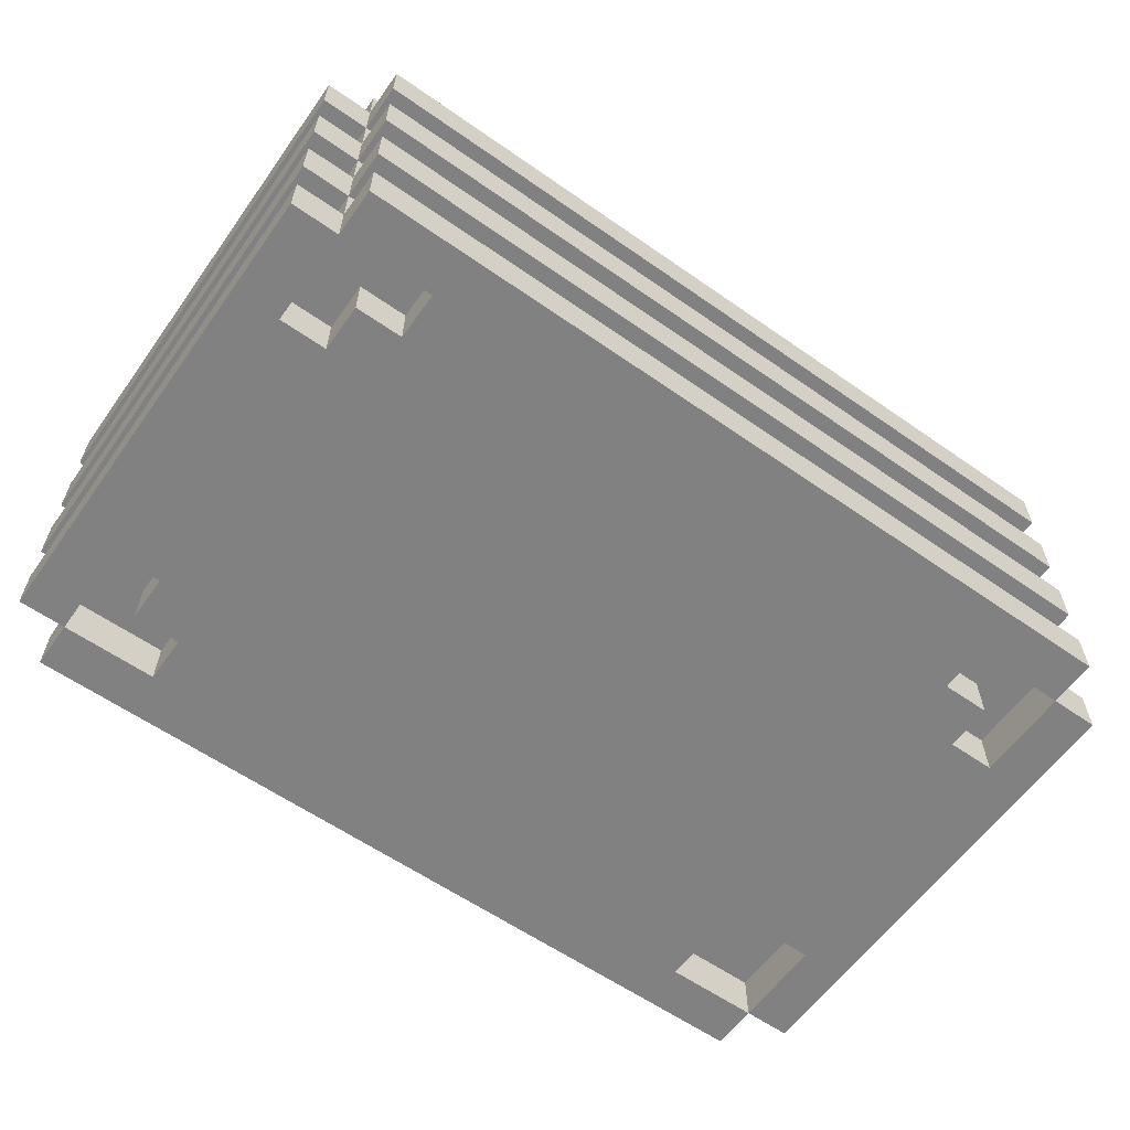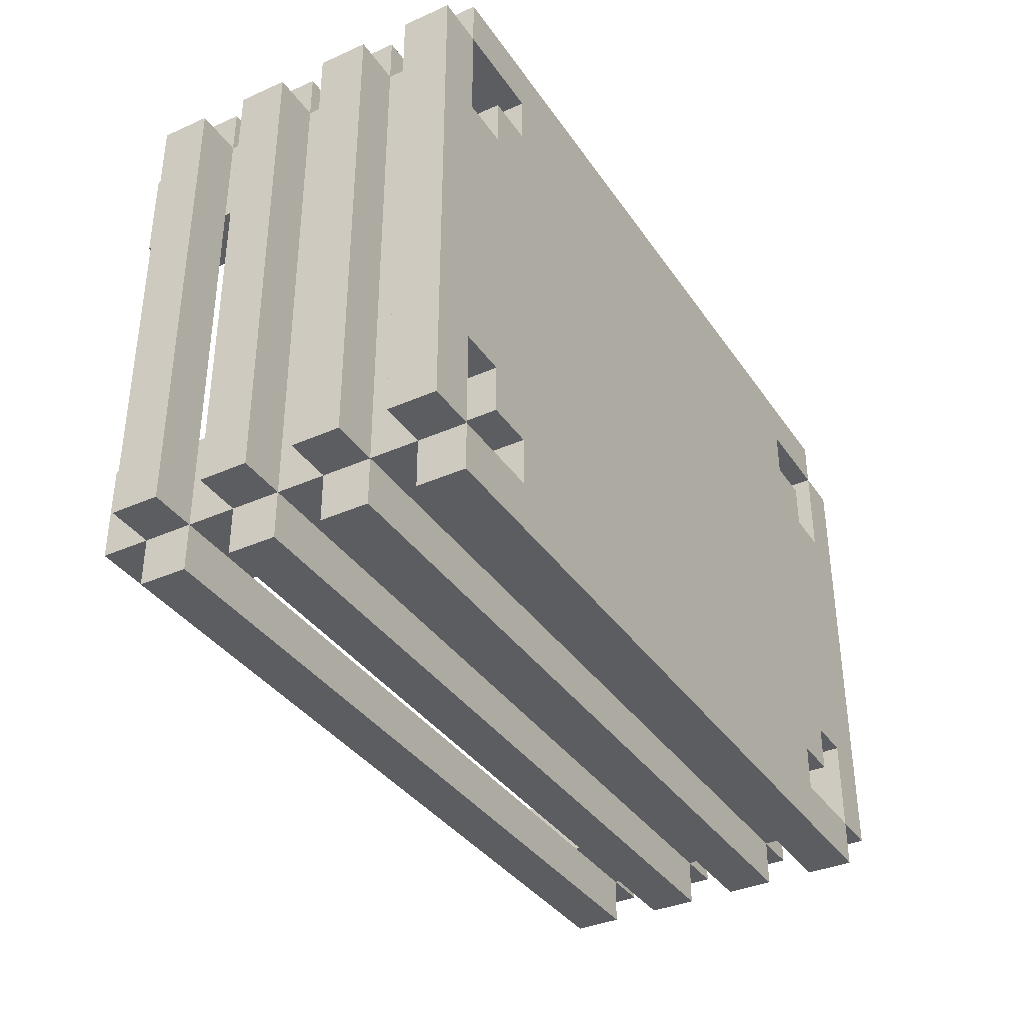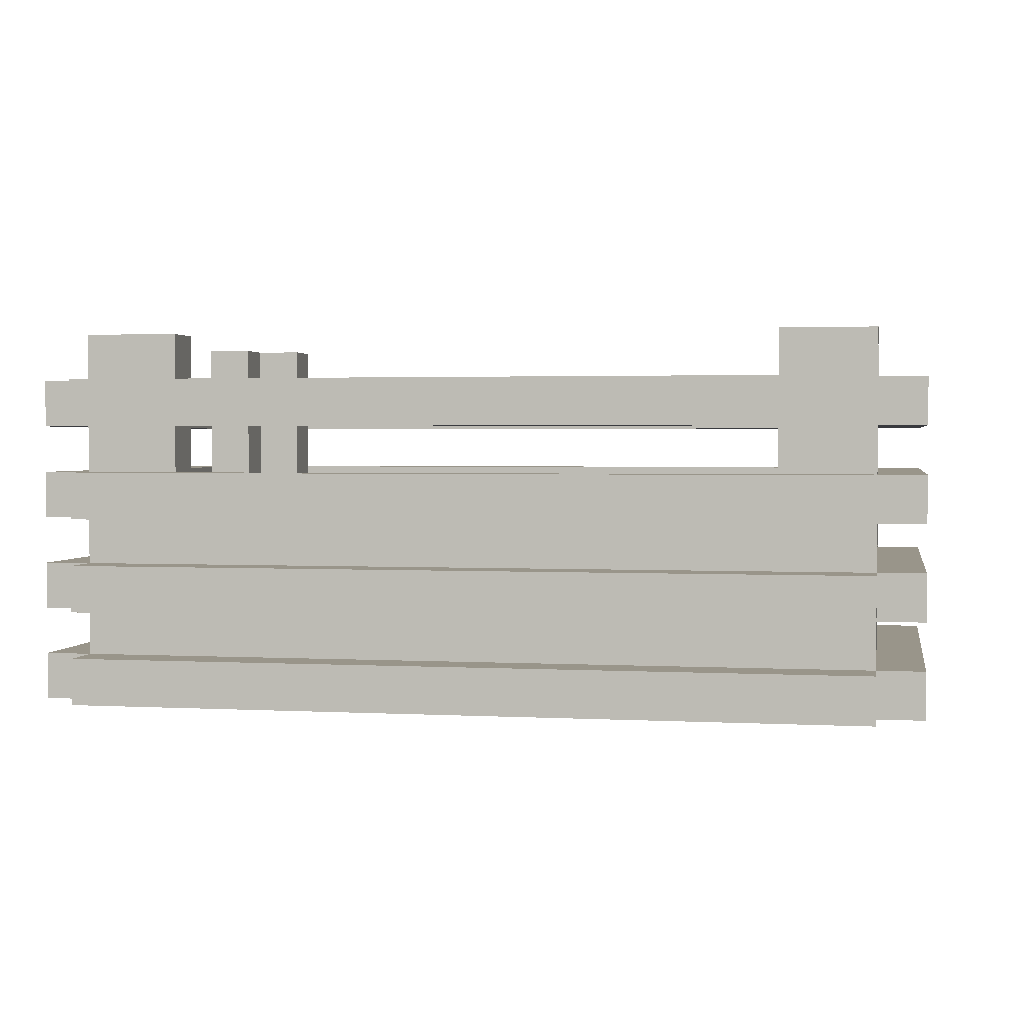
<metadata>
{"format":"obj","ext":"obj","renderer":"f3d","projection":"perspective","resolution":1024,"background":"white","views":[{"elev":-60.5,"azim":144.5,"up":"+Y"},{"elev":-36.5,"azim":-60.0,"up":"+Z"},{"elev":2.1,"azim":-169.3,"up":"+Y"}]}
</metadata>
<code>
g Box_Lettuce_Level_2
v -40 0 -22
v -40 0 -32
v -40 1 -22
v -40 1 -32
v -40 2 -22
v -40 2 -32
v -40 3 -22
v -40 3 -32
v -40 4 -22
v -40 4 -32
v -40 5 -22
v -40 5 -32
v -40 6 -22
v -40 6 -32
v -40 7 -22
v -40 7 -32
v -39 0 -21
v -39 0 -22
v -39 0 -32
v -39 0 -33
v -39 1 -21
v -39 1 -22
v -39 1 -24
v -39 1 -30
v -39 1 -32
v -39 1 -33
v -39 2 -21
v -39 2 -22
v -39 2 -24
v -39 2 -30
v -39 2 -32
v -39 2 -33
v -39 3 -21
v -39 3 -22
v -39 3 -24
v -39 3 -30
v -39 3 -32
v -39 3 -33
v -39 4 -21
v -39 4 -22
v -39 4 -24
v -39 4 -30
v -39 4 -32
v -39 4 -33
v -39 5 -21
v -39 5 -22
v -39 5 -24
v -39 5 -30
v -39 5 -32
v -39 5 -33
v -39 6 -21
v -39 6 -22
v -39 6 -24
v -39 6 -30
v -39 6 -32
v -39 6 -33
v -39 7 -21
v -39 7 -22
v -39 7 -24
v -39 7 -30
v -39 7 -32
v -39 7 -33
v -39 8 -22
v -39 8 -24
v -39 8 -30
v -39 8 -32
v -38 0 -23
v -38 0 -24
v -38 0 -30
v -38 0 -31
v -38 1 -23
v -38 1 -24
v -38 1 -30
v -38 1 -31
v -37 0 -22
v -37 0 -23
v -37 0 -31
v -37 0 -32
v -37 1 -22
v -37 1 -23
v -37 1 -31
v -37 1 -32
v -24 4 -22
v -24 4 -23
v -24 4 -31
v -24 4 -32
v -24 5 -22
v -24 5 -32
v -24 6 -22
v -24 6 -32
v -24 7 -22
v -24 7 -32
v -24 8 -22
v -24 8 -23
v -24 8 -31
v -24 8 -32
v -23 4 -23
v -23 4 -24
v -23 4 -30
v -23 4 -31
v -23 8 -23
v -23 8 -24
v -23 8 -30
v -23 8 -31
v -22 0 -22
v -22 0 -24
v -22 0 -30
v -22 0 -32
v -22 1 -22
v -22 1 -24
v -22 1 -30
v -22 1 -32
v -22 4 -24
v -22 4 -30
v -22 5 -24
v -22 5 -30
v -22 6 -24
v -22 6 -30
v -22 7 -24
v -22 7 -30
v -39 0 -22
v -39 0 -24
v -39 0 -30
v -39 0 -32
v -39 1 -22
v -39 1 -24
v -39 1 -30
v -39 1 -32
v -39 4 -24
v -39 4 -30
v -39 5 -24
v -39 5 -30
v -39 6 -24
v -39 6 -30
v -39 7 -24
v -39 7 -30
v -38 4 -23
v -38 4 -24
v -38 4 -30
v -38 4 -31
v -38 8 -23
v -38 8 -24
v -38 8 -30
v -38 8 -31
v -37 4 -22
v -37 4 -23
v -37 4 -31
v -37 4 -32
v -37 5 -22
v -37 5 -32
v -37 6 -22
v -37 6 -32
v -37 7 -22
v -37 7 -32
v -37 8 -22
v -37 8 -23
v -37 8 -31
v -37 8 -32
v -24 0 -22
v -24 0 -23
v -24 0 -31
v -24 0 -32
v -24 1 -22
v -24 1 -23
v -24 1 -31
v -24 1 -32
v -23 0 -23
v -23 0 -24
v -23 0 -30
v -23 0 -31
v -23 1 -23
v -23 1 -24
v -23 1 -30
v -23 1 -31
v -22 0 -21
v -22 0 -22
v -22 0 -32
v -22 0 -33
v -22 1 -21
v -22 1 -22
v -22 1 -24
v -22 1 -30
v -22 1 -32
v -22 1 -33
v -22 2 -21
v -22 2 -22
v -22 2 -24
v -22 2 -30
v -22 2 -32
v -22 2 -33
v -22 3 -21
v -22 3 -22
v -22 3 -24
v -22 3 -30
v -22 3 -32
v -22 3 -33
v -22 4 -21
v -22 4 -22
v -22 4 -24
v -22 4 -30
v -22 4 -32
v -22 4 -33
v -22 5 -21
v -22 5 -22
v -22 5 -24
v -22 5 -30
v -22 5 -32
v -22 5 -33
v -22 6 -21
v -22 6 -22
v -22 6 -24
v -22 6 -30
v -22 6 -32
v -22 6 -33
v -22 7 -21
v -22 7 -22
v -22 7 -24
v -22 7 -30
v -22 7 -32
v -22 7 -33
v -22 8 -22
v -22 8 -24
v -22 8 -30
v -22 8 -32
v -21 0 -22
v -21 0 -32
v -21 1 -22
v -21 1 -32
v -21 2 -22
v -21 2 -32
v -21 3 -22
v -21 3 -32
v -21 4 -22
v -21 4 -32
v -21 5 -22
v -21 5 -32
v -21 6 -22
v -21 6 -32
v -21 7 -22
v -21 7 -32
v -39 0 -21
v -39 1 -21
v -39 2 -21
v -39 3 -21
v -39 4 -21
v -39 5 -21
v -39 6 -21
v -39 7 -21
v -22 0 -21
v -22 1 -21
v -22 2 -21
v -22 3 -21
v -22 4 -21
v -22 5 -21
v -22 6 -21
v -22 7 -21
v -40 0 -22
v -40 1 -22
v -40 2 -22
v -40 3 -22
v -40 4 -22
v -40 5 -22
v -40 6 -22
v -40 7 -22
v -39 0 -22
v -39 1 -22
v -39 2 -22
v -39 3 -22
v -39 4 -22
v -39 5 -22
v -39 6 -22
v -39 7 -22
v -39 8 -22
v -37 1 -22
v -37 2 -22
v -37 3 -22
v -37 4 -22
v -37 5 -22
v -37 6 -22
v -37 7 -22
v -37 8 -22
v -24 1 -22
v -24 2 -22
v -24 3 -22
v -24 4 -22
v -24 5 -22
v -24 6 -22
v -24 7 -22
v -24 8 -22
v -22 0 -22
v -22 1 -22
v -22 2 -22
v -22 3 -22
v -22 4 -22
v -22 5 -22
v -22 6 -22
v -22 7 -22
v -22 8 -22
v -21 0 -22
v -21 1 -22
v -21 2 -22
v -21 3 -22
v -21 4 -22
v -21 5 -22
v -21 6 -22
v -21 7 -22
v -38 0 -23
v -38 1 -23
v -37 0 -23
v -37 1 -23
v -24 0 -23
v -24 1 -23
v -23 0 -23
v -23 1 -23
v -39 0 -24
v -39 1 -24
v -38 0 -24
v -38 1 -24
v -23 0 -24
v -23 1 -24
v -22 0 -24
v -22 1 -24
v -39 4 -30
v -39 5 -30
v -39 6 -30
v -39 7 -30
v -39 8 -30
v -38 4 -30
v -38 8 -30
v -23 4 -30
v -23 8 -30
v -22 4 -30
v -22 5 -30
v -22 6 -30
v -22 7 -30
v -22 8 -30
v -38 4 -31
v -38 8 -31
v -37 4 -31
v -37 8 -31
v -24 4 -31
v -24 8 -31
v -23 4 -31
v -23 8 -31
v -39 0 -32
v -39 1 -32
v -37 0 -32
v -37 1 -32
v -37 4 -32
v -37 5 -32
v -37 6 -32
v -37 7 -32
v -24 0 -32
v -24 1 -32
v -24 4 -32
v -24 5 -32
v -24 6 -32
v -24 7 -32
v -22 0 -32
v -22 1 -32
v -39 0 -22
v -39 1 -22
v -37 0 -22
v -37 1 -22
v -37 4 -22
v -37 5 -22
v -37 6 -22
v -37 7 -22
v -24 0 -22
v -24 1 -22
v -24 4 -22
v -24 5 -22
v -24 6 -22
v -24 7 -22
v -22 0 -22
v -22 1 -22
v -38 4 -23
v -38 8 -23
v -37 4 -23
v -37 8 -23
v -24 4 -23
v -24 8 -23
v -23 4 -23
v -23 8 -23
v -39 4 -24
v -39 5 -24
v -39 6 -24
v -39 7 -24
v -39 8 -24
v -38 4 -24
v -38 8 -24
v -23 4 -24
v -23 8 -24
v -22 4 -24
v -22 5 -24
v -22 6 -24
v -22 7 -24
v -22 8 -24
v -39 0 -30
v -39 1 -30
v -38 0 -30
v -38 1 -30
v -23 0 -30
v -23 1 -30
v -22 0 -30
v -22 1 -30
v -38 0 -31
v -38 1 -31
v -37 0 -31
v -37 1 -31
v -24 0 -31
v -24 1 -31
v -23 0 -31
v -23 1 -31
v -40 0 -32
v -40 1 -32
v -40 2 -32
v -40 3 -32
v -40 4 -32
v -40 5 -32
v -40 6 -32
v -40 7 -32
v -39 0 -32
v -39 1 -32
v -39 2 -32
v -39 3 -32
v -39 4 -32
v -39 5 -32
v -39 6 -32
v -39 7 -32
v -39 8 -32
v -37 1 -32
v -37 2 -32
v -37 3 -32
v -37 4 -32
v -37 5 -32
v -37 6 -32
v -37 7 -32
v -37 8 -32
v -24 1 -32
v -24 2 -32
v -24 3 -32
v -24 4 -32
v -24 5 -32
v -24 6 -32
v -24 7 -32
v -24 8 -32
v -22 0 -32
v -22 1 -32
v -22 2 -32
v -22 3 -32
v -22 4 -32
v -22 5 -32
v -22 6 -32
v -22 7 -32
v -22 8 -32
v -21 0 -32
v -21 1 -32
v -21 2 -32
v -21 3 -32
v -21 4 -32
v -21 5 -32
v -21 6 -32
v -21 7 -32
v -39 0 -33
v -39 1 -33
v -39 2 -33
v -39 3 -33
v -39 4 -33
v -39 5 -33
v -39 6 -33
v -39 7 -33
v -22 0 -33
v -22 1 -33
v -22 2 -33
v -22 3 -33
v -22 4 -33
v -22 5 -33
v -22 6 -33
v -22 7 -33
v -39 0 -21
v -22 0 -21
v -40 0 -22
v -39 0 -22
v -37 0 -22
v -24 0 -22
v -22 0 -22
v -21 0 -22
v -38 0 -23
v -37 0 -23
v -24 0 -23
v -23 0 -23
v -39 0 -24
v -38 0 -24
v -23 0 -24
v -22 0 -24
v -39 0 -30
v -38 0 -30
v -23 0 -30
v -22 0 -30
v -38 0 -31
v -37 0 -31
v -24 0 -31
v -23 0 -31
v -40 0 -32
v -39 0 -32
v -37 0 -32
v -24 0 -32
v -22 0 -32
v -21 0 -32
v -39 0 -33
v -22 0 -33
v -39 1 -22
v -37 1 -22
v -24 1 -22
v -22 1 -22
v -38 1 -23
v -37 1 -23
v -24 1 -23
v -23 1 -23
v -39 1 -24
v -38 1 -24
v -23 1 -24
v -22 1 -24
v -39 1 -30
v -38 1 -30
v -23 1 -30
v -22 1 -30
v -38 1 -31
v -37 1 -31
v -24 1 -31
v -23 1 -31
v -39 1 -32
v -37 1 -32
v -24 1 -32
v -22 1 -32
v -39 2 -21
v -22 2 -21
v -40 2 -22
v -39 2 -22
v -37 2 -22
v -24 2 -22
v -22 2 -22
v -21 2 -22
v -39 2 -24
v -22 2 -24
v -39 2 -30
v -22 2 -30
v -40 2 -32
v -39 2 -32
v -37 2 -32
v -24 2 -32
v -22 2 -32
v -21 2 -32
v -39 2 -33
v -22 2 -33
v -39 4 -21
v -22 4 -21
v -40 4 -22
v -39 4 -22
v -37 4 -22
v -24 4 -22
v -22 4 -22
v -21 4 -22
v -39 4 -24
v -22 4 -24
v -39 4 -30
v -22 4 -30
v -40 4 -32
v -39 4 -32
v -37 4 -32
v -24 4 -32
v -22 4 -32
v -21 4 -32
v -39 4 -33
v -22 4 -33
v -39 6 -21
v -22 6 -21
v -40 6 -22
v -39 6 -22
v -37 6 -22
v -24 6 -22
v -22 6 -22
v -21 6 -22
v -39 6 -24
v -22 6 -24
v -39 6 -30
v -22 6 -30
v -40 6 -32
v -39 6 -32
v -37 6 -32
v -24 6 -32
v -22 6 -32
v -21 6 -32
v -39 6 -33
v -22 6 -33
v -39 1 -21
v -22 1 -21
v -40 1 -22
v -39 1 -22
v -37 1 -22
v -24 1 -22
v -22 1 -22
v -21 1 -22
v -39 1 -24
v -22 1 -24
v -39 1 -30
v -22 1 -30
v -40 1 -32
v -39 1 -32
v -37 1 -32
v -24 1 -32
v -22 1 -32
v -21 1 -32
v -39 1 -33
v -22 1 -33
v -39 3 -21
v -22 3 -21
v -40 3 -22
v -39 3 -22
v -37 3 -22
v -24 3 -22
v -22 3 -22
v -21 3 -22
v -39 3 -24
v -22 3 -24
v -39 3 -30
v -22 3 -30
v -40 3 -32
v -39 3 -32
v -37 3 -32
v -24 3 -32
v -22 3 -32
v -21 3 -32
v -39 3 -33
v -22 3 -33
v -37 4 -22
v -24 4 -22
v -38 4 -23
v -37 4 -23
v -24 4 -23
v -23 4 -23
v -39 4 -24
v -38 4 -24
v -23 4 -24
v -22 4 -24
v -39 4 -30
v -38 4 -30
v -23 4 -30
v -22 4 -30
v -38 4 -31
v -37 4 -31
v -24 4 -31
v -23 4 -31
v -37 4 -32
v -24 4 -32
v -39 5 -21
v -22 5 -21
v -40 5 -22
v -39 5 -22
v -37 5 -22
v -24 5 -22
v -22 5 -22
v -21 5 -22
v -39 5 -24
v -22 5 -24
v -39 5 -30
v -22 5 -30
v -40 5 -32
v -39 5 -32
v -37 5 -32
v -24 5 -32
v -22 5 -32
v -21 5 -32
v -39 5 -33
v -22 5 -33
v -39 7 -21
v -22 7 -21
v -40 7 -22
v -39 7 -22
v -37 7 -22
v -24 7 -22
v -22 7 -22
v -21 7 -22
v -39 7 -24
v -22 7 -24
v -39 7 -30
v -22 7 -30
v -40 7 -32
v -39 7 -32
v -37 7 -32
v -24 7 -32
v -22 7 -32
v -21 7 -32
v -39 7 -33
v -22 7 -33
v -39 8 -22
v -37 8 -22
v -24 8 -22
v -22 8 -22
v -38 8 -23
v -37 8 -23
v -24 8 -23
v -23 8 -23
v -39 8 -24
v -38 8 -24
v -23 8 -24
v -22 8 -24
v -39 8 -30
v -38 8 -30
v -23 8 -30
v -22 8 -30
v -38 8 -31
v -37 8 -31
v -24 8 -31
v -23 8 -31
v -39 8 -32
v -37 8 -32
v -24 8 -32
v -22 8 -32
f 3 2 1
f 4 2 3
f 7 6 5
f 8 6 7
f 11 10 9
f 12 10 11
f 15 14 13
f 16 14 15
f 21 18 17
f 22 18 21
f 25 20 19
f 26 20 25
f 28 23 22
f 29 24 23
f 29 23 28
f 30 25 24
f 30 24 29
f 31 25 30
f 33 28 27
f 34 28 33
f 37 32 31
f 38 32 37
f 40 35 34
f 41 36 35
f 41 35 40
f 42 37 36
f 42 36 41
f 43 37 42
f 45 40 39
f 46 40 45
f 49 44 43
f 50 44 49
f 52 47 46
f 53 47 52
f 54 49 48
f 55 49 54
f 57 52 51
f 58 52 57
f 61 56 55
f 62 56 61
f 63 59 58
f 64 59 63
f 65 61 60
f 66 61 65
f 71 68 67
f 72 68 71
f 73 70 69
f 74 70 73
f 79 76 75
f 80 76 79
f 81 78 77
f 82 78 81
f 87 84 83
f 88 86 85
f 89 84 87
f 90 88 85
f 91 84 89
f 92 90 85
f 93 84 91
f 94 84 93
f 95 92 85
f 96 92 95
f 101 98 97
f 102 98 101
f 103 100 99
f 104 100 103
f 109 106 105
f 110 106 109
f 111 108 107
f 112 108 111
f 115 114 113
f 116 114 115
f 119 118 117
f 120 118 119
f 121 122 125
f 125 122 126
f 123 124 127
f 127 124 128
f 129 130 131
f 131 130 132
f 133 134 135
f 135 134 136
f 137 138 141
f 141 138 142
f 139 140 143
f 143 140 144
f 145 146 149
f 147 148 150
f 149 146 151
f 147 150 152
f 151 146 153
f 147 152 154
f 153 146 155
f 155 146 156
f 147 154 157
f 157 154 158
f 159 160 163
f 163 160 164
f 161 162 165
f 165 162 166
f 167 168 171
f 171 168 172
f 169 170 173
f 173 170 174
f 175 176 179
f 179 176 180
f 177 178 183
f 183 178 184
f 180 181 186
f 181 182 187
f 186 181 187
f 182 183 188
f 187 182 188
f 188 183 189
f 185 186 191
f 191 186 192
f 189 190 195
f 195 190 196
f 192 193 198
f 193 194 199
f 198 193 199
f 194 195 200
f 199 194 200
f 200 195 201
f 197 198 203
f 203 198 204
f 201 202 207
f 207 202 208
f 204 205 210
f 210 205 211
f 206 207 212
f 212 207 213
f 209 210 215
f 215 210 216
f 213 214 219
f 219 214 220
f 216 217 221
f 221 217 222
f 218 219 223
f 223 219 224
f 225 226 227
f 227 226 228
f 229 230 231
f 231 230 232
f 233 234 235
f 235 234 236
f 237 238 239
f 239 238 240
f 249 242 241
f 250 242 249
f 251 244 243
f 252 244 251
f 253 246 245
f 254 246 253
f 255 248 247
f 256 248 255
f 265 258 257
f 266 258 265
f 267 260 259
f 268 260 267
f 269 262 261
f 270 262 269
f 271 264 263
f 272 264 271
f 274 267 266
f 275 267 274
f 276 269 268
f 277 269 276
f 278 271 270
f 279 271 278
f 280 273 272
f 281 273 280
f 282 275 274
f 283 275 282
f 284 277 276
f 285 277 284
f 291 283 282
f 292 283 291
f 293 285 284
f 294 285 293
f 295 287 286
f 296 287 295
f 297 289 288
f 298 289 297
f 299 291 290
f 300 291 299
f 301 293 292
f 302 293 301
f 303 295 294
f 304 295 303
f 305 297 296
f 306 297 305
f 309 308 307
f 310 308 309
f 313 312 311
f 314 312 313
f 317 316 315
f 318 316 317
f 321 320 319
f 322 320 321
f 328 324 323
f 328 327 326
f 328 326 325
f 328 325 324
f 329 327 328
f 332 331 330
f 333 331 332
f 334 331 333
f 335 331 334
f 336 331 335
f 339 338 337
f 340 338 339
f 343 342 341
f 344 342 343
f 347 346 345
f 348 346 347
f 355 350 349
f 356 350 355
f 357 352 351
f 358 352 357
f 359 354 353
f 360 354 359
f 361 362 363
f 363 362 364
f 365 366 371
f 371 366 372
f 367 368 373
f 373 368 374
f 369 370 375
f 375 370 376
f 377 378 379
f 379 378 380
f 381 382 383
f 383 382 384
f 385 386 390
f 388 389 390
f 387 388 390
f 386 387 390
f 390 389 391
f 392 393 394
f 394 393 395
f 395 393 396
f 396 393 397
f 397 393 398
f 399 400 401
f 401 400 402
f 403 404 405
f 405 404 406
f 407 408 409
f 409 408 410
f 411 412 413
f 413 412 414
f 415 416 423
f 423 416 424
f 417 418 425
f 425 418 426
f 419 420 427
f 427 420 428
f 421 422 429
f 429 422 430
f 424 425 432
f 432 425 433
f 426 427 434
f 434 427 435
f 428 429 436
f 436 429 437
f 430 431 438
f 438 431 439
f 432 433 440
f 440 433 441
f 434 435 442
f 442 435 443
f 440 441 449
f 449 441 450
f 442 443 451
f 451 443 452
f 444 445 453
f 453 445 454
f 446 447 455
f 455 447 456
f 448 449 457
f 457 449 458
f 450 451 459
f 459 451 460
f 452 453 461
f 461 453 462
f 454 455 463
f 463 455 464
f 465 466 473
f 473 466 474
f 467 468 475
f 475 468 476
f 469 470 477
f 477 470 478
f 471 472 479
f 479 472 480
f 484 482 481
f 485 482 484
f 486 482 485
f 487 482 486
f 490 486 485
f 491 486 490
f 493 484 483
f 494 492 491
f 494 490 489
f 494 491 490
f 495 492 494
f 496 488 487
f 497 493 483
f 497 496 495
f 497 495 494
f 497 494 493
f 498 496 497
f 499 496 498
f 500 488 496
f 500 496 499
f 501 499 498
f 502 499 501
f 503 499 502
f 504 499 503
f 505 497 483
f 506 497 505
f 507 503 502
f 508 503 507
f 509 488 500
f 510 488 509
f 511 508 507
f 511 507 506
f 511 509 508
f 512 509 511
f 517 514 513
f 518 514 517
f 519 516 515
f 520 516 519
f 521 517 513
f 522 517 521
f 523 516 520
f 524 516 523
f 529 526 525
f 532 528 527
f 533 530 529
f 533 529 525
f 534 530 533
f 535 532 531
f 536 528 532
f 536 532 535
f 540 538 537
f 541 538 540
f 542 538 541
f 543 538 542
f 545 540 539
f 546 544 543
f 547 545 539
f 548 544 546
f 549 547 539
f 550 547 549
f 553 544 548
f 554 544 553
f 555 552 551
f 555 553 552
f 555 551 550
f 556 553 555
f 560 558 557
f 561 558 560
f 562 558 561
f 563 558 562
f 565 560 559
f 566 564 563
f 567 565 559
f 568 564 566
f 569 567 559
f 570 567 569
f 573 564 568
f 574 564 573
f 575 572 571
f 575 573 572
f 575 571 570
f 576 573 575
f 580 578 577
f 581 578 580
f 582 578 581
f 583 578 582
f 585 580 579
f 586 584 583
f 587 585 579
f 588 584 586
f 589 587 579
f 590 587 589
f 593 584 588
f 594 584 593
f 595 592 591
f 595 593 592
f 595 591 590
f 596 593 595
f 597 598 600
f 600 598 601
f 601 598 602
f 602 598 603
f 599 600 605
f 603 604 606
f 599 605 607
f 606 604 608
f 599 607 609
f 609 607 610
f 608 604 613
f 613 604 614
f 611 612 615
f 612 613 615
f 610 611 615
f 615 613 616
f 617 618 620
f 620 618 621
f 621 618 622
f 622 618 623
f 619 620 625
f 623 624 626
f 619 625 627
f 626 624 628
f 619 627 629
f 629 627 630
f 628 624 633
f 633 624 634
f 631 632 635
f 632 633 635
f 630 631 635
f 635 633 636
f 637 638 640
f 640 638 641
f 639 640 644
f 641 642 644
f 640 641 644
f 644 642 645
f 643 644 647
f 645 646 647
f 644 645 647
f 647 646 648
f 648 646 649
f 649 646 650
f 648 649 651
f 651 649 652
f 652 649 653
f 653 649 654
f 652 653 655
f 655 653 656
f 657 658 660
f 660 658 661
f 661 658 662
f 662 658 663
f 659 660 665
f 663 664 666
f 659 665 667
f 666 664 668
f 659 667 669
f 669 667 670
f 668 664 673
f 673 664 674
f 671 672 675
f 672 673 675
f 670 671 675
f 675 673 676
f 677 678 680
f 680 678 681
f 681 678 682
f 682 678 683
f 679 680 685
f 683 684 686
f 679 685 687
f 686 684 688
f 679 687 689
f 689 687 690
f 688 684 693
f 693 684 694
f 691 692 695
f 692 693 695
f 690 691 695
f 695 693 696
f 697 698 701
f 701 698 702
f 699 700 703
f 703 700 704
f 697 701 705
f 705 701 706
f 704 700 707
f 707 700 708
f 709 710 713
f 711 712 716
f 713 714 717
f 709 713 717
f 717 714 718
f 715 716 719
f 716 712 720
f 719 716 720

</code>
